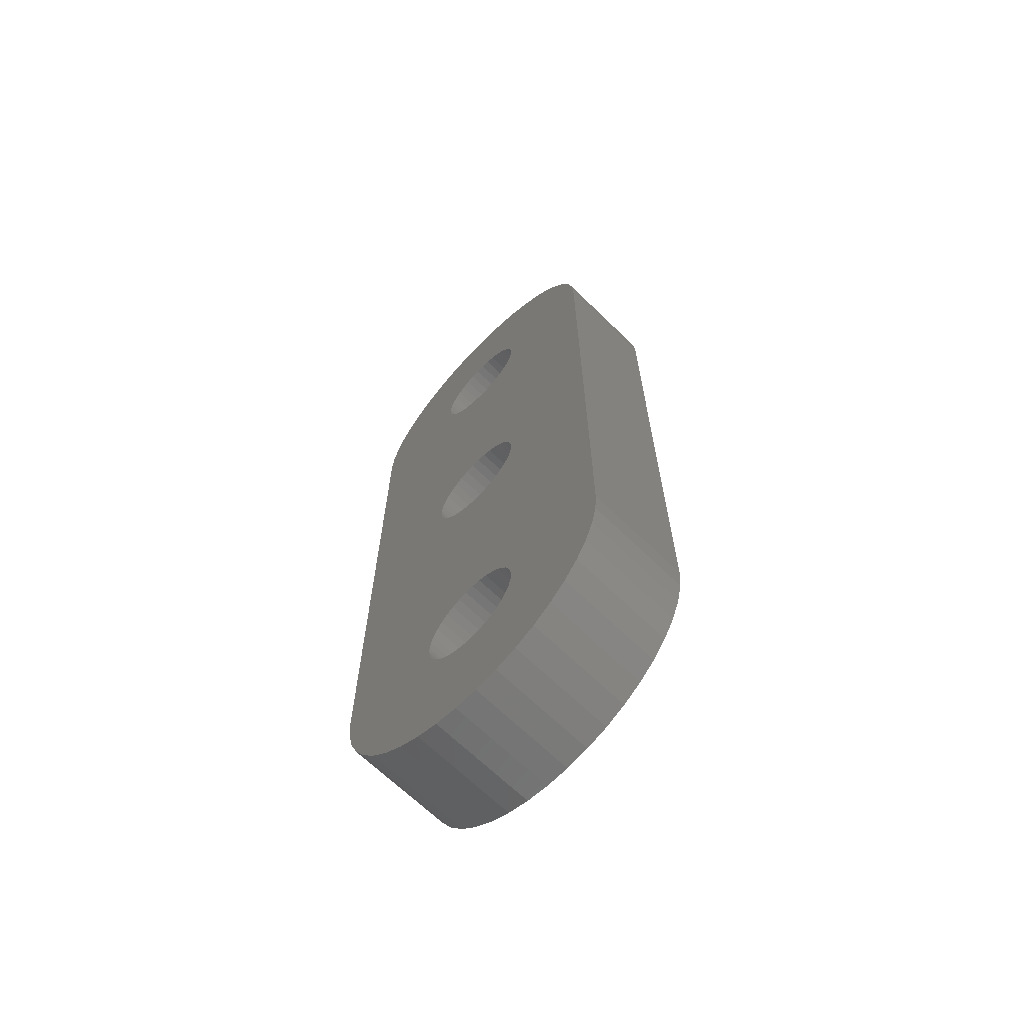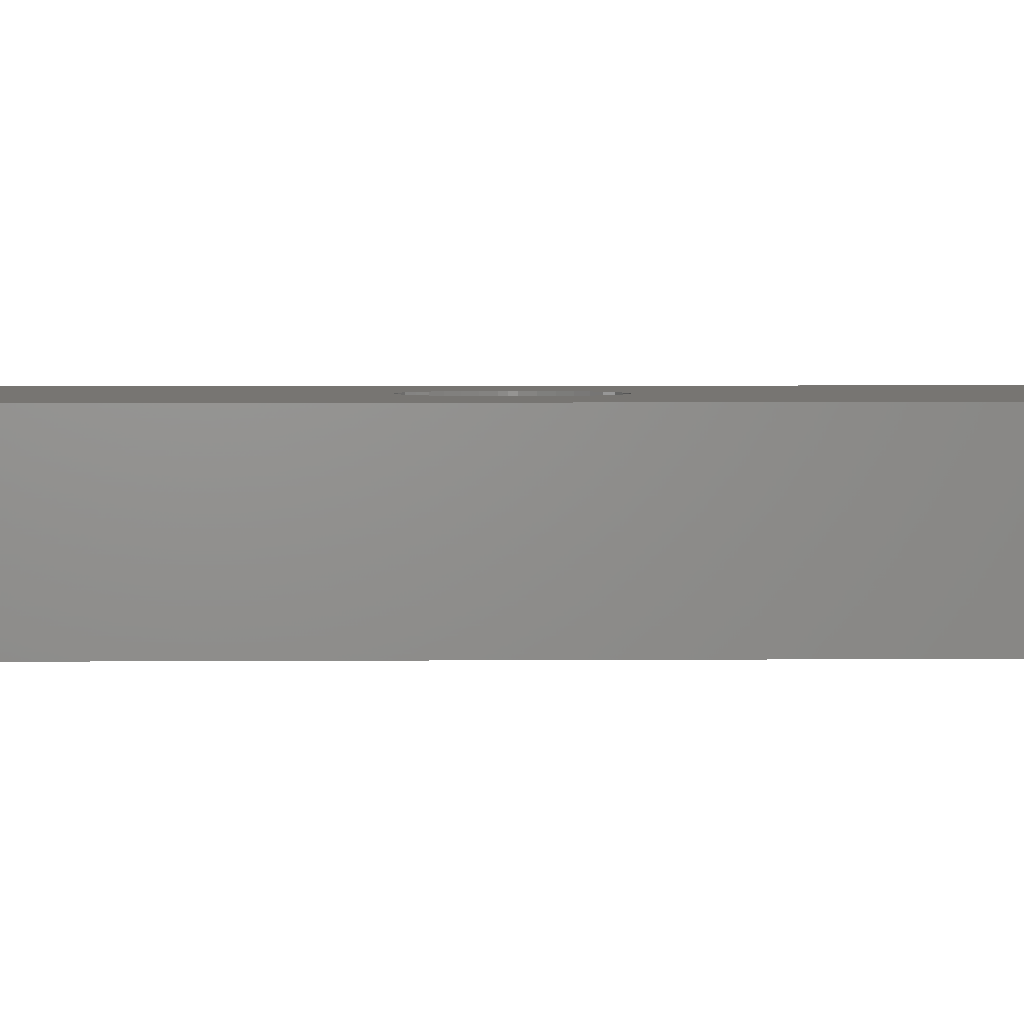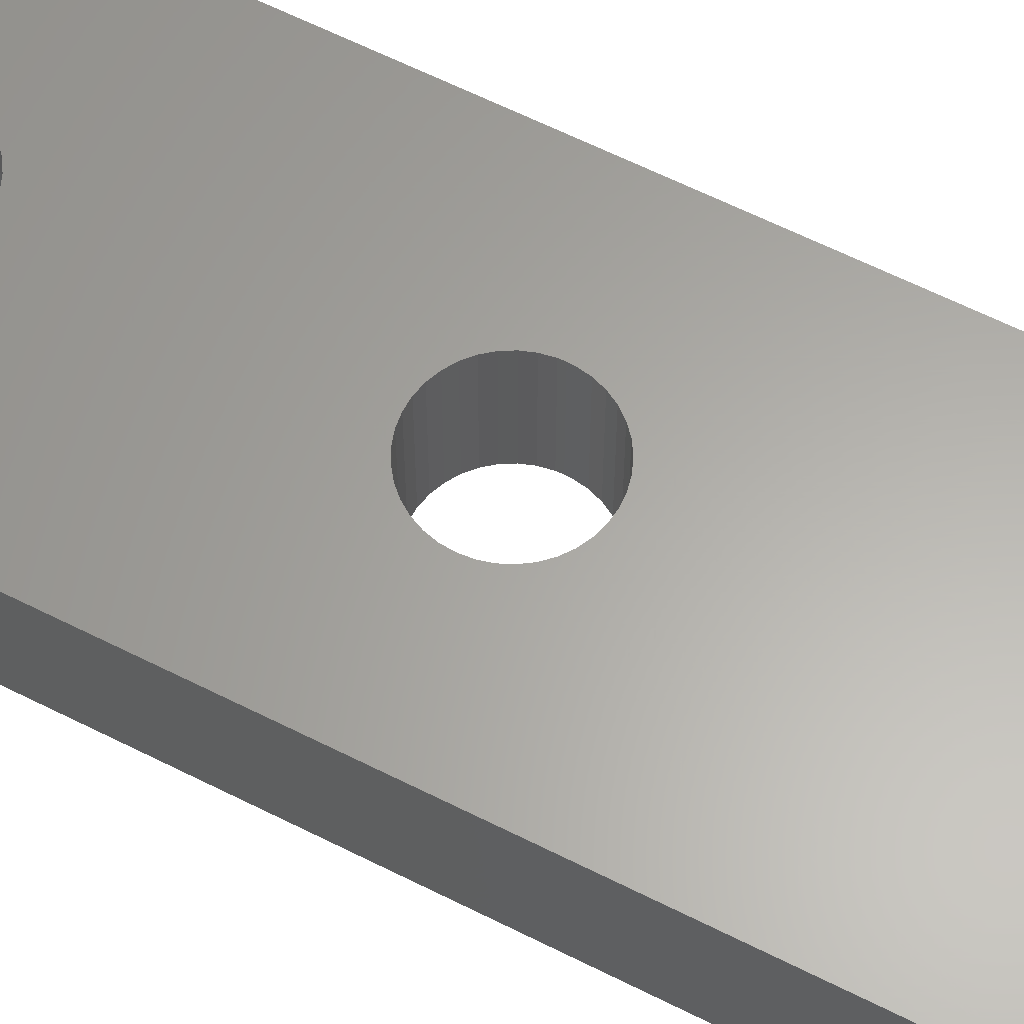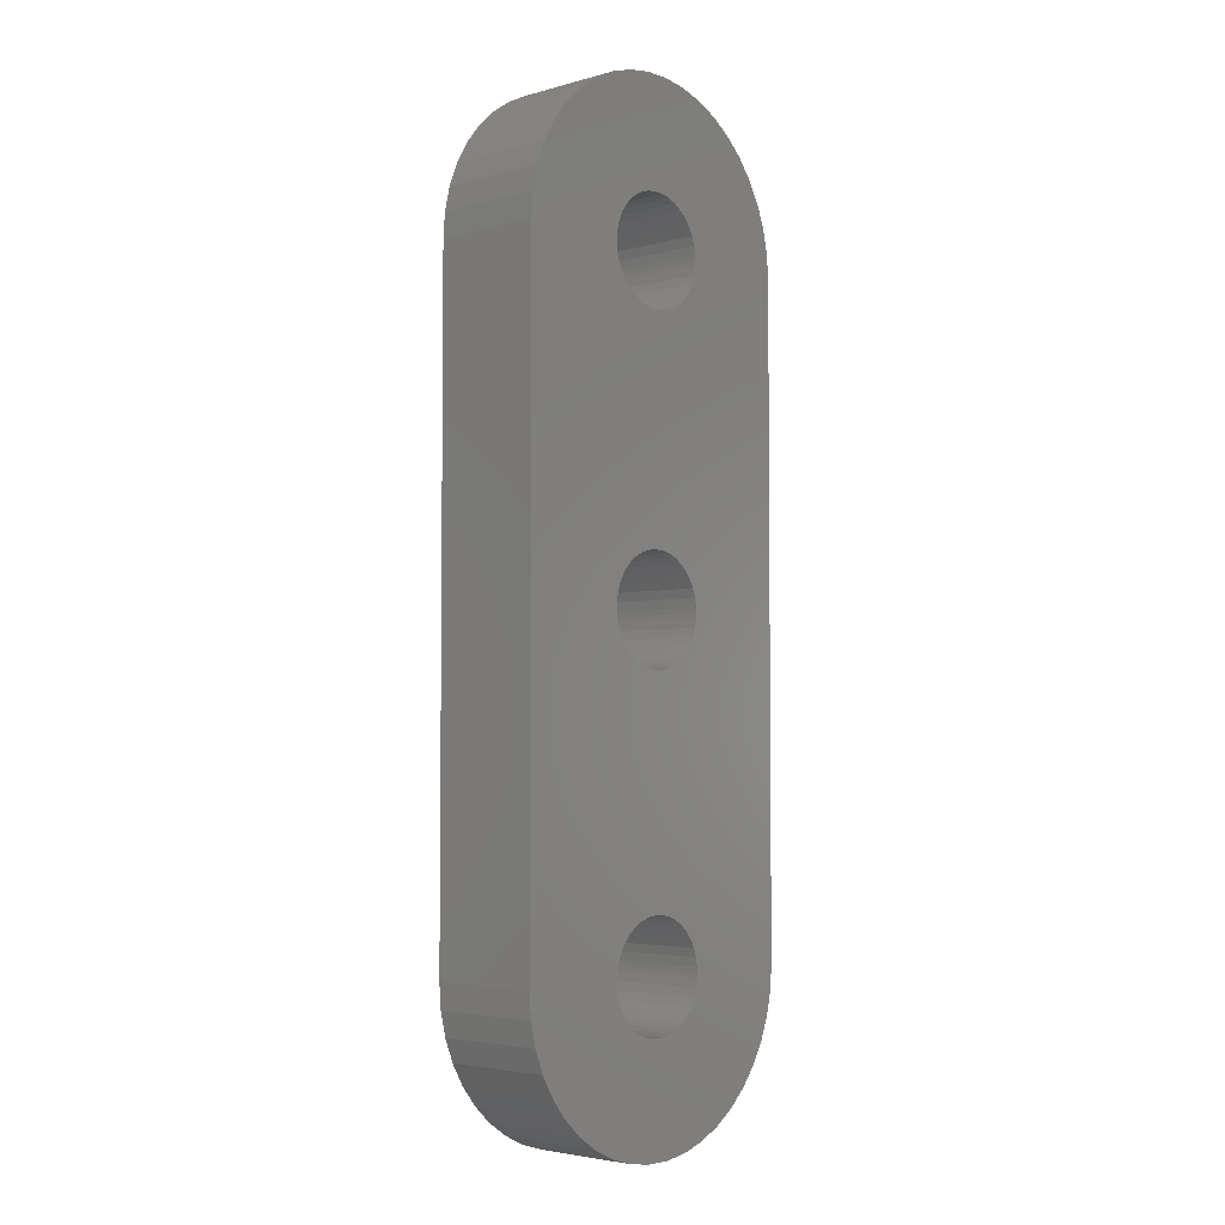
<metadata>
{"format":"stl","ext":"stl","renderer":"f3d","projection":"perspective","resolution":1024,"background":"white","views":[{"elev":-66.9,"azim":-134.3,"up":"+Y"},{"elev":2.9,"azim":-92.0,"up":"+Z"},{"elev":62.5,"azim":-62.9,"up":"+Z"},{"elev":-3.8,"azim":-47.9,"up":"+Y"}]}
</metadata>
<code>
# stl→obj: 316 verts, 640 faces
v 1.243 -8.16 3
v 1.367 -8.382 3
v 4.5 -9 3
v 1.452 -8.622 3
v 1.083 1.038 3
v 1.243 0.84 3
v 4.5 9 3
v 1.367 0.6179 3
v 1.452 0.378 3
v -1.31 -8.268 3
v 1.243 -0.84 3
v 1.083 -1.038 3
v 1.495 -0.1272 3
v 0.892 -7.794 3
v 1.083 -7.962 3
v 1.367 -0.6179 3
v -1.167 -8.058 3
v -0.991 -7.874 3
v -0.7865 -7.723 3
v -0.5593 -7.608 3
v -0.316 -7.534 3
v -1.31 0.7315 3
v 1.243 8.16 3
v 1.083 7.962 3
v -0.06366 1.499 3
v 1.452 8.622 3
v -0.316 1.466 3
v 1.367 8.382 3
v 1.495 0.1272 3
v 1.5 7.629e-06 3
v -1.167 0.9423 3
v -0.991 1.126 3
v -0.7865 1.277 3
v -0.5593 1.392 3
v 1.5 9 3
v 1.495 8.873 3
v -0.06366 -7.501 3
v 0.1905 -7.512 3
v 1.452 -0.378 3
v 0.4392 -7.566 3
v 0.6753 -7.661 3
v 0.1905 1.488 3
v 0.4392 1.434 3
v 0.6753 1.339 3
v 0.892 1.206 3
v 1.495 9.127 3
v 4.45 9.671 3
v 1.452 9.378 3
v 4.3 10.33 3
v 1.367 9.618 3
v 4.054 10.95 3
v 1.243 9.84 3
v 3.718 11.53 3
v 1.083 10.04 3
v 3.299 12.06 3
v 0.892 10.21 3
v 2.806 12.52 3
v 0.6753 10.34 3
v 1.495 -8.873 3
v 1.5 -9 3
v 4.45 -9.671 3
v 1.495 -9.127 3
v 4.3 -10.33 3
v 1.452 -9.378 3
v 4.054 -10.95 3
v 1.367 -9.618 3
v 3.718 -11.53 3
v 1.243 -9.84 3
v 3.299 -12.06 3
v 1.083 -10.04 3
v 2.806 -12.52 3
v 0.892 -10.21 3
v 2.25 -12.9 3
v 0.6753 -10.34 3
v 1.644 -13.19 3
v 0.4392 -10.43 3
v 1.001 -13.39 3
v 0.3363 -13.49 3
v 0.1905 -10.49 3
v -0.3363 -13.49 3
v -0.06366 -10.5 3
v -1.001 -13.39 3
v -0.316 -10.47 3
v -1.644 -13.19 3
v -0.5593 -10.39 3
v -2.25 -12.9 3
v -0.7865 -10.28 3
v -2.806 -12.52 3
v -0.991 -10.13 3
v -3.299 -12.06 3
v -1.167 -9.942 3
v -3.718 -11.53 3
v -1.31 -9.732 3
v -4.054 -10.95 3
v -4.3 -10.33 3
v -1.414 -9.5 3
v -4.45 -9.671 3
v -1.478 -9.254 3
v -4.5 -9 3
v -1.5 -9 3
v -1.478 -8.746 3
v -1.167 8.058 3
v -1.31 8.268 3
v -4.5 9 3
v -1.414 8.5 3
v 0.1905 -1.488 3
v -0.06366 -1.499 3
v -1.414 -8.5 3
v -0.316 -1.466 3
v -0.7865 -1.277 3
v -0.991 -1.126 3
v 0.892 -1.206 3
v 0.6753 -1.339 3
v 0.4392 -1.434 3
v -0.5593 -1.392 3
v -1.167 -0.9423 3
v -1.31 -0.7315 3
v -1.414 -0.4997 3
v -0.7865 7.723 3
v -0.991 7.874 3
v -1.478 0.2535 3
v 0.892 7.794 3
v 0.6753 7.661 3
v -1.414 0.4997 3
v 0.4392 7.566 3
v 0.1905 7.512 3
v -0.06366 7.501 3
v -0.316 7.534 3
v -0.5593 7.608 3
v 2.25 12.9 3
v 1.644 13.19 3
v 0.4392 10.43 3
v 1.001 13.39 3
v 0.1905 10.49 3
v 0.3363 13.49 3
v -0.06366 10.5 3
v -0.3363 13.49 3
v -0.316 10.47 3
v -1.001 13.39 3
v -0.5593 10.39 3
v -1.644 13.19 3
v -0.7865 10.28 3
v -2.25 12.9 3
v -0.991 10.13 3
v -2.806 12.52 3
v -1.167 9.942 3
v -1.5 7.629e-06 3
v -1.478 -0.2535 3
v -1.478 8.746 3
v -1.5 9 3
v -4.45 9.671 3
v -1.478 9.254 3
v -4.3 10.33 3
v -1.414 9.5 3
v -4.054 10.95 3
v -1.31 9.732 3
v -3.718 11.53 3
v -3.299 12.06 3
v 0.892 -7.794 0
v 0.6753 -7.661 0
v 4.5 9 0
v -4.5 9 0
v -1.5 9 0
v -1.478 8.746 0
v -1.31 0.7315 0
v -1.414 0.4997 0
v -0.06366 1.499 0
v -0.316 1.466 0
v -0.06366 7.501 0
v 1.367 8.382 0
v 1.452 8.622 0
v 0.6753 -10.34 0
v 2.25 -12.9 0
v 1.644 -13.19 0
v 1.083 -7.962 0
v -4.5 -9 0
v -1.31 -8.268 0
v -1.414 -8.5 0
v 1.367 0.6179 0
v 1.243 0.84 0
v -1.478 9.254 0
v -4.45 9.671 0
v -1.414 9.5 0
v -4.3 10.33 0
v -1.31 9.732 0
v 0.4392 -10.43 0
v 1.001 -13.39 0
v 0.1905 -10.49 0
v 0.3363 -13.49 0
v -0.06366 -10.5 0
v -0.3363 -13.49 0
v -0.316 -10.47 0
v -1.001 -13.39 0
v -0.5593 -10.39 0
v -1.644 -13.19 0
v -0.7865 -10.28 0
v -2.25 -12.9 0
v -0.991 -10.13 0
v -2.806 -12.52 0
v -1.167 -9.942 0
v 1.495 -8.873 0
v 1.452 -8.622 0
v 4.5 -9 0
v 1.367 -8.382 0
v 1.243 -8.16 0
v -1.478 0.2535 0
v -1.5 7.629e-06 0
v -1.478 -0.2535 0
v -1.414 -0.4997 0
v -0.06366 -7.501 0
v -0.316 -7.534 0
v -0.06366 -1.499 0
v 0.6753 -1.339 0
v 0.892 -1.206 0
v 1.083 -1.038 0
v 1.243 -0.84 0
v -0.991 7.874 0
v -0.7865 7.723 0
v -0.7865 1.277 0
v -0.991 1.126 0
v -0.316 7.534 0
v 0.6753 7.661 0
v 0.892 7.794 0
v 0.6753 1.339 0
v 1.083 7.962 0
v 1.243 8.16 0
v -1.478 -8.746 0
v -1.5 -9 0
v -4.45 -9.671 0
v -1.478 -9.254 0
v -4.3 -10.33 0
v -1.414 -9.5 0
v -4.054 -10.95 0
v -1.31 -9.732 0
v -3.718 -11.53 0
v -3.299 -12.06 0
v 1.083 1.038 0
v 0.892 1.206 0
v -1.414 8.5 0
v -1.31 8.268 0
v -1.167 8.058 0
v -0.5593 1.392 0
v -0.5593 7.608 0
v -1.167 0.9423 0
v -4.054 10.95 0
v -3.718 11.53 0
v -1.167 9.942 0
v -3.299 12.06 0
v -0.991 10.13 0
v -2.806 12.52 0
v -0.7865 10.28 0
v -2.25 12.9 0
v -0.5593 10.39 0
v -1.644 13.19 0
v -0.316 10.47 0
v -1.001 13.39 0
v -0.06366 10.5 0
v -0.3363 13.49 0
v 0.1905 10.49 0
v 0.3363 13.49 0
v 0.4392 10.43 0
v -1.31 -0.7315 0
v -1.167 -0.9423 0
v -0.991 -1.126 0
v -0.7865 -7.723 0
v -0.991 -7.874 0
v -0.316 -1.466 0
v 1.5 7.629e-06 0
v 1.495 0.1272 0
v 1.452 0.378 0
v 2.806 -12.52 0
v 0.892 -10.21 0
v 3.299 -12.06 0
v 1.083 -10.04 0
v 3.718 -11.53 0
v 1.243 -9.84 0
v 4.054 -10.95 0
v 1.367 -9.618 0
v 4.3 -10.33 0
v 1.452 -9.378 0
v 4.45 -9.671 0
v 1.495 -9.127 0
v 1.5 -9 0
v -0.5593 -7.608 0
v -0.7865 -1.277 0
v -0.5593 -1.392 0
v -1.167 -8.058 0
v 1.367 -0.6179 0
v 1.452 -0.378 0
v 1.495 -0.1272 0
v 0.4392 7.566 0
v 0.4392 1.434 0
v 0.1905 1.488 0
v 1.001 13.39 0
v 1.644 13.19 0
v 0.6753 10.34 0
v 2.25 12.9 0
v 0.892 10.21 0
v 2.806 12.52 0
v 1.083 10.04 0
v 3.299 12.06 0
v 1.243 9.84 0
v 3.718 11.53 0
v 1.367 9.618 0
v 4.054 10.95 0
v 1.452 9.378 0
v 4.3 10.33 0
v 1.495 9.127 0
v 4.45 9.671 0
v 1.5 9 0
v 1.495 8.873 0
v 0.4392 -1.434 0
v 0.4392 -7.566 0
v 0.1905 -7.512 0
v 0.1905 7.512 0
v 0.1905 -1.488 0
f 1 2 3
f 3 2 4
f 5 6 7
f 7 6 8
f 7 8 9
f 10 11 12
f 13 14 15
f 11 10 16
f 16 10 17
f 16 17 18
f 18 19 16
f 16 19 20
f 16 20 21
f 22 23 24
f 25 26 27
f 27 26 28
f 9 29 7
f 7 29 30
f 7 30 3
f 3 30 13
f 3 13 1
f 1 13 15
f 23 22 28
f 28 22 31
f 28 31 32
f 32 33 28
f 28 33 34
f 28 34 27
f 7 35 36
f 21 37 16
f 16 37 38
f 16 38 39
f 39 38 40
f 39 40 13
f 13 40 41
f 13 41 14
f 25 42 26
f 26 42 43
f 26 43 36
f 36 43 44
f 36 44 7
f 7 44 45
f 7 45 5
f 35 7 46
f 46 7 47
f 46 47 48
f 48 47 49
f 48 49 50
f 50 49 51
f 50 51 52
f 52 51 53
f 52 53 54
f 54 53 55
f 54 55 56
f 56 55 57
f 56 57 58
f 4 59 3
f 3 59 60
f 3 60 61
f 61 60 62
f 61 62 63
f 63 62 64
f 63 64 65
f 65 64 66
f 65 66 67
f 67 66 68
f 67 68 69
f 69 68 70
f 69 70 71
f 71 70 72
f 71 72 73
f 73 72 74
f 73 74 75
f 75 74 76
f 75 76 77
f 77 76 78
f 78 76 79
f 78 79 80
f 80 79 81
f 80 81 82
f 82 81 83
f 82 83 84
f 84 83 85
f 84 85 86
f 86 85 87
f 86 87 88
f 88 87 89
f 88 89 90
f 90 89 91
f 90 91 92
f 92 91 93
f 92 93 94
f 94 93 95
f 95 93 96
f 95 96 97
f 97 96 98
f 97 98 99
f 99 98 100
f 99 100 101
f 102 103 104
f 104 103 105
f 106 107 108
f 108 107 109
f 108 109 101
f 110 111 99
f 12 112 10
f 10 112 113
f 10 113 108
f 108 113 114
f 108 114 106
f 101 109 99
f 99 109 115
f 99 115 110
f 111 116 99
f 99 116 117
f 99 117 118
f 119 120 121
f 24 122 22
f 22 122 123
f 22 123 124
f 124 123 125
f 124 125 126
f 126 127 124
f 124 127 128
f 124 128 121
f 121 128 129
f 121 129 119
f 57 130 58
f 58 130 131
f 58 131 132
f 132 131 133
f 132 133 134
f 134 133 135
f 134 135 136
f 136 135 137
f 136 137 138
f 138 137 139
f 138 139 140
f 140 139 141
f 140 141 142
f 142 141 143
f 142 143 144
f 144 143 145
f 144 145 146
f 120 102 121
f 121 102 104
f 121 104 147
f 147 104 99
f 147 99 148
f 148 99 118
f 105 149 104
f 104 149 150
f 104 150 151
f 151 150 152
f 151 152 153
f 153 152 154
f 153 154 155
f 155 154 156
f 155 156 157
f 157 156 146
f 157 146 158
f 158 146 145
f 159 160 161
f 162 163 164
f 162 165 166
f 167 168 169
f 161 170 171
f 172 173 174
f 159 161 175
f 176 177 178
f 161 179 180
f 163 162 181
f 181 162 182
f 181 182 183
f 183 182 184
f 183 184 185
f 172 174 186
f 186 174 187
f 186 187 188
f 188 187 189
f 188 189 190
f 190 189 191
f 190 191 192
f 192 191 193
f 192 193 194
f 194 193 195
f 194 195 196
f 196 195 197
f 196 197 198
f 198 197 199
f 198 199 200
f 201 202 203
f 203 202 204
f 203 204 161
f 161 204 205
f 161 205 175
f 166 206 162
f 162 206 207
f 162 207 176
f 176 207 208
f 176 208 209
f 210 211 212
f 213 214 160
f 160 214 215
f 160 215 216
f 165 217 218
f 219 220 221
f 222 223 224
f 224 223 225
f 224 225 161
f 161 225 226
f 161 226 170
f 178 227 176
f 176 227 228
f 176 228 229
f 229 228 230
f 229 230 231
f 231 230 232
f 231 232 233
f 233 232 234
f 233 234 235
f 235 234 200
f 235 200 236
f 236 200 199
f 180 237 161
f 161 237 238
f 161 238 224
f 164 239 162
f 162 239 240
f 162 240 165
f 165 240 241
f 165 241 217
f 169 168 221
f 221 168 242
f 221 242 219
f 218 243 165
f 165 243 221
f 165 221 244
f 244 221 220
f 184 245 185
f 185 245 246
f 185 246 247
f 247 246 248
f 247 248 249
f 249 248 250
f 249 250 251
f 251 250 252
f 251 252 253
f 253 252 254
f 253 254 255
f 255 254 256
f 255 256 257
f 257 256 258
f 257 258 259
f 259 258 260
f 259 260 261
f 209 262 176
f 176 262 263
f 176 263 264
f 265 266 267
f 268 269 161
f 161 269 270
f 161 270 179
f 173 172 271
f 271 172 272
f 271 272 273
f 273 272 274
f 273 274 275
f 275 274 276
f 275 276 277
f 277 276 278
f 277 278 279
f 279 278 280
f 279 280 281
f 281 280 282
f 281 282 203
f 203 282 283
f 203 283 201
f 212 211 267
f 267 211 284
f 267 284 265
f 264 285 176
f 176 285 286
f 176 286 177
f 177 286 267
f 177 267 287
f 287 267 266
f 216 288 160
f 160 288 289
f 160 289 161
f 161 289 290
f 161 290 268
f 222 224 291
f 291 224 292
f 291 292 293
f 260 294 261
f 261 294 295
f 261 295 296
f 296 295 297
f 296 297 298
f 298 297 299
f 298 299 300
f 300 299 301
f 300 301 302
f 302 301 303
f 302 303 304
f 304 303 305
f 304 305 306
f 306 305 307
f 306 307 308
f 308 307 309
f 308 309 310
f 310 309 161
f 310 161 311
f 311 161 171
f 213 160 312
f 312 160 313
f 312 313 314
f 167 169 293
f 293 169 315
f 293 315 291
f 210 212 314
f 314 212 316
f 314 316 312
f 99 176 229
f 99 229 97
f 97 229 231
f 97 231 95
f 95 231 233
f 95 233 94
f 94 233 235
f 94 235 92
f 92 235 236
f 92 236 90
f 90 236 199
f 90 199 88
f 88 199 197
f 88 197 86
f 86 197 195
f 86 195 84
f 84 195 193
f 84 193 82
f 82 193 191
f 82 191 80
f 80 191 189
f 80 189 78
f 78 189 187
f 78 187 77
f 77 187 174
f 77 174 75
f 75 174 173
f 75 173 73
f 73 173 271
f 73 271 71
f 71 271 273
f 71 273 69
f 69 273 275
f 69 275 67
f 67 275 277
f 67 277 65
f 65 277 279
f 65 279 63
f 63 279 281
f 63 281 61
f 61 281 203
f 61 203 3
f 7 3 161
f 161 3 203
f 7 161 309
f 7 309 47
f 47 309 307
f 47 307 49
f 49 307 305
f 49 305 51
f 51 305 303
f 51 303 53
f 53 303 301
f 53 301 55
f 55 301 299
f 55 299 57
f 57 299 297
f 57 297 130
f 130 297 295
f 130 295 131
f 131 295 294
f 131 294 133
f 133 294 260
f 133 260 135
f 135 260 258
f 135 258 137
f 137 258 256
f 137 256 139
f 139 256 254
f 139 254 141
f 141 254 252
f 141 252 143
f 143 252 250
f 143 250 145
f 145 250 248
f 145 248 158
f 158 248 246
f 158 246 157
f 157 246 245
f 157 245 155
f 155 245 184
f 155 184 153
f 153 184 182
f 153 182 151
f 151 182 162
f 151 162 104
f 99 104 176
f 176 104 162
f 62 60 283
f 283 60 201
f 283 282 62
f 62 282 280
f 62 280 64
f 64 280 278
f 64 278 66
f 66 278 276
f 66 276 68
f 68 276 274
f 68 274 70
f 70 274 272
f 70 272 72
f 72 272 172
f 72 172 74
f 74 172 186
f 74 186 76
f 76 186 188
f 76 188 79
f 79 188 190
f 79 190 81
f 81 190 192
f 81 192 83
f 83 192 194
f 83 194 85
f 85 194 196
f 85 196 87
f 87 196 198
f 87 198 89
f 89 198 200
f 89 200 91
f 91 200 234
f 91 234 93
f 93 234 232
f 93 232 96
f 96 232 230
f 96 230 98
f 98 230 228
f 98 228 100
f 100 228 227
f 100 227 101
f 101 227 178
f 101 178 108
f 108 178 177
f 108 177 10
f 10 177 287
f 10 287 17
f 17 287 266
f 17 266 18
f 18 266 265
f 18 265 19
f 19 265 284
f 19 284 20
f 20 284 211
f 20 211 21
f 21 211 210
f 21 210 37
f 37 210 314
f 37 314 38
f 38 314 313
f 38 313 40
f 40 313 160
f 40 160 41
f 41 160 159
f 41 159 14
f 14 159 175
f 14 175 15
f 15 175 205
f 15 205 1
f 1 205 204
f 1 204 2
f 2 204 202
f 2 202 4
f 4 202 201
f 4 201 59
f 59 201 60
f 13 30 268
f 268 30 269
f 268 290 13
f 13 290 289
f 13 289 39
f 39 289 288
f 39 288 16
f 16 288 216
f 16 216 11
f 11 216 215
f 11 215 12
f 12 215 214
f 12 214 112
f 112 214 213
f 112 213 113
f 113 213 312
f 113 312 114
f 114 312 316
f 114 316 106
f 106 316 212
f 106 212 107
f 107 212 267
f 107 267 109
f 109 267 286
f 109 286 115
f 115 286 285
f 115 285 110
f 110 285 264
f 110 264 111
f 111 264 263
f 111 263 116
f 116 263 262
f 116 262 117
f 117 262 209
f 117 209 118
f 118 209 208
f 118 208 148
f 148 208 207
f 148 207 147
f 147 207 206
f 147 206 121
f 121 206 166
f 121 166 124
f 124 166 165
f 124 165 22
f 22 165 244
f 22 244 31
f 31 244 220
f 31 220 32
f 32 220 219
f 32 219 33
f 33 219 242
f 33 242 34
f 34 242 168
f 34 168 27
f 27 168 167
f 27 167 25
f 25 167 293
f 25 293 42
f 42 293 292
f 42 292 43
f 43 292 224
f 43 224 44
f 44 224 238
f 44 238 45
f 45 238 237
f 45 237 5
f 5 237 180
f 5 180 6
f 6 180 179
f 6 179 8
f 8 179 270
f 8 270 9
f 9 270 269
f 9 269 29
f 29 269 30
f 36 35 310
f 310 35 308
f 310 311 36
f 36 311 171
f 36 171 26
f 26 171 170
f 26 170 28
f 28 170 226
f 28 226 23
f 23 226 225
f 23 225 24
f 24 225 223
f 24 223 122
f 122 223 222
f 122 222 123
f 123 222 291
f 123 291 125
f 125 291 315
f 125 315 126
f 126 315 169
f 126 169 127
f 127 169 221
f 127 221 128
f 128 221 243
f 128 243 129
f 129 243 218
f 129 218 119
f 119 218 217
f 119 217 120
f 120 217 241
f 120 241 102
f 102 241 240
f 102 240 103
f 103 240 239
f 103 239 105
f 105 239 164
f 105 164 149
f 149 164 163
f 149 163 150
f 150 163 181
f 150 181 152
f 152 181 183
f 152 183 154
f 154 183 185
f 154 185 156
f 156 185 247
f 156 247 146
f 146 247 249
f 146 249 144
f 144 249 251
f 144 251 142
f 142 251 253
f 142 253 140
f 140 253 255
f 140 255 138
f 138 255 257
f 138 257 136
f 136 257 259
f 136 259 134
f 134 259 261
f 134 261 132
f 132 261 296
f 132 296 58
f 58 296 298
f 58 298 56
f 56 298 300
f 56 300 54
f 54 300 302
f 54 302 52
f 52 302 304
f 52 304 50
f 50 304 306
f 50 306 48
f 48 306 308
f 48 308 46
f 46 308 35

</code>
